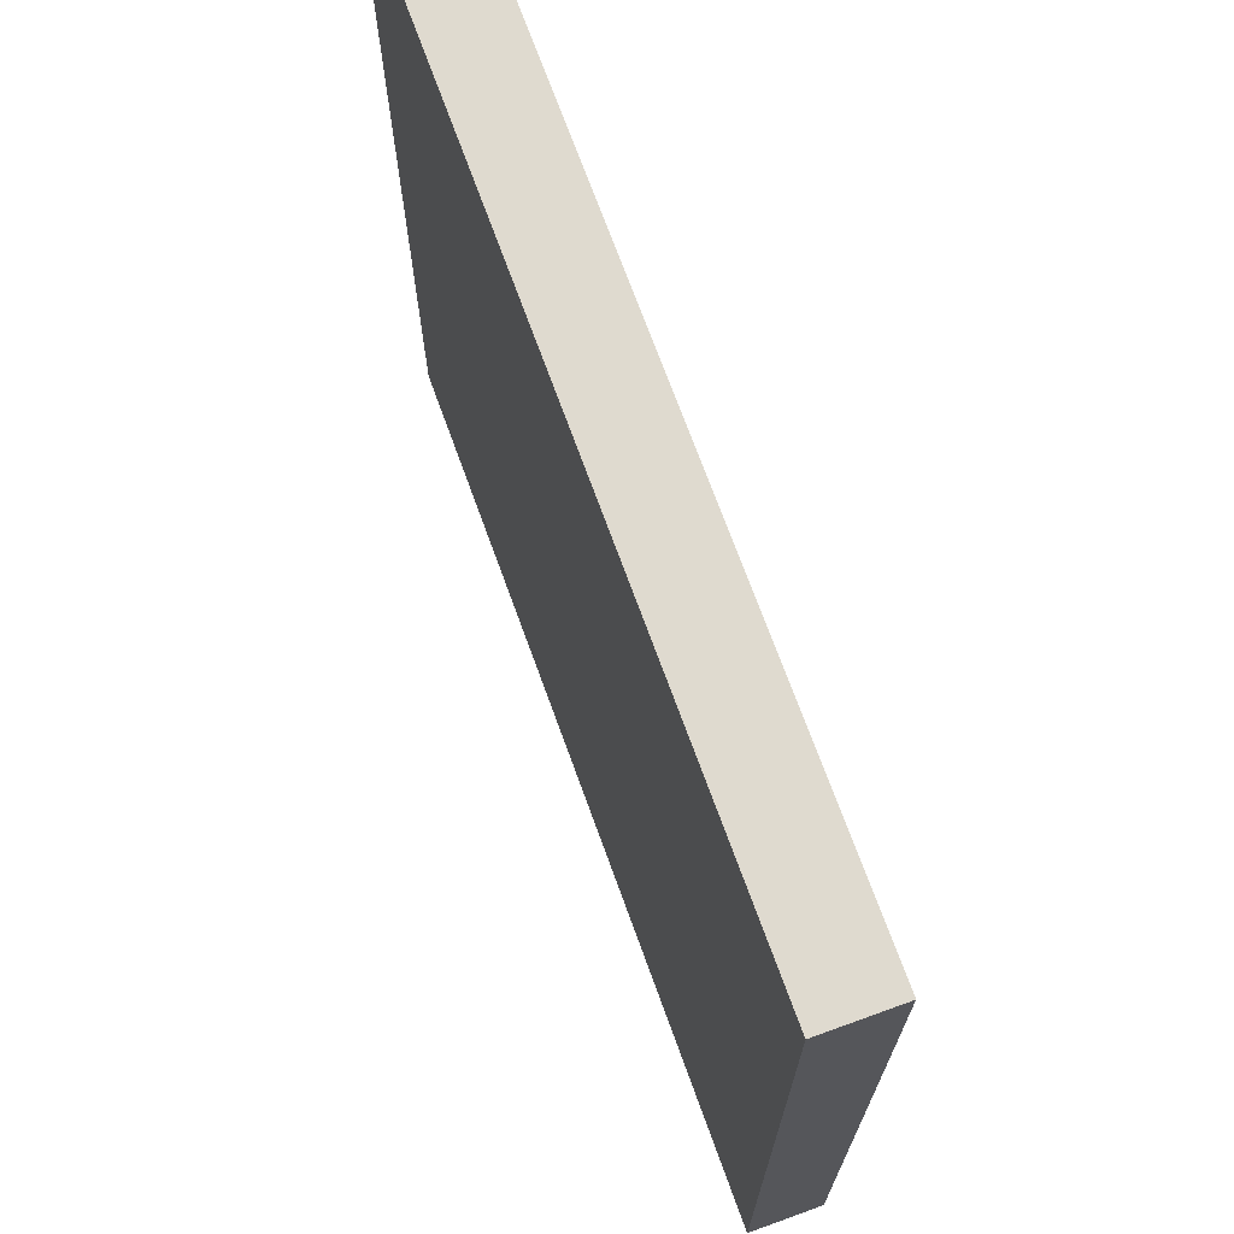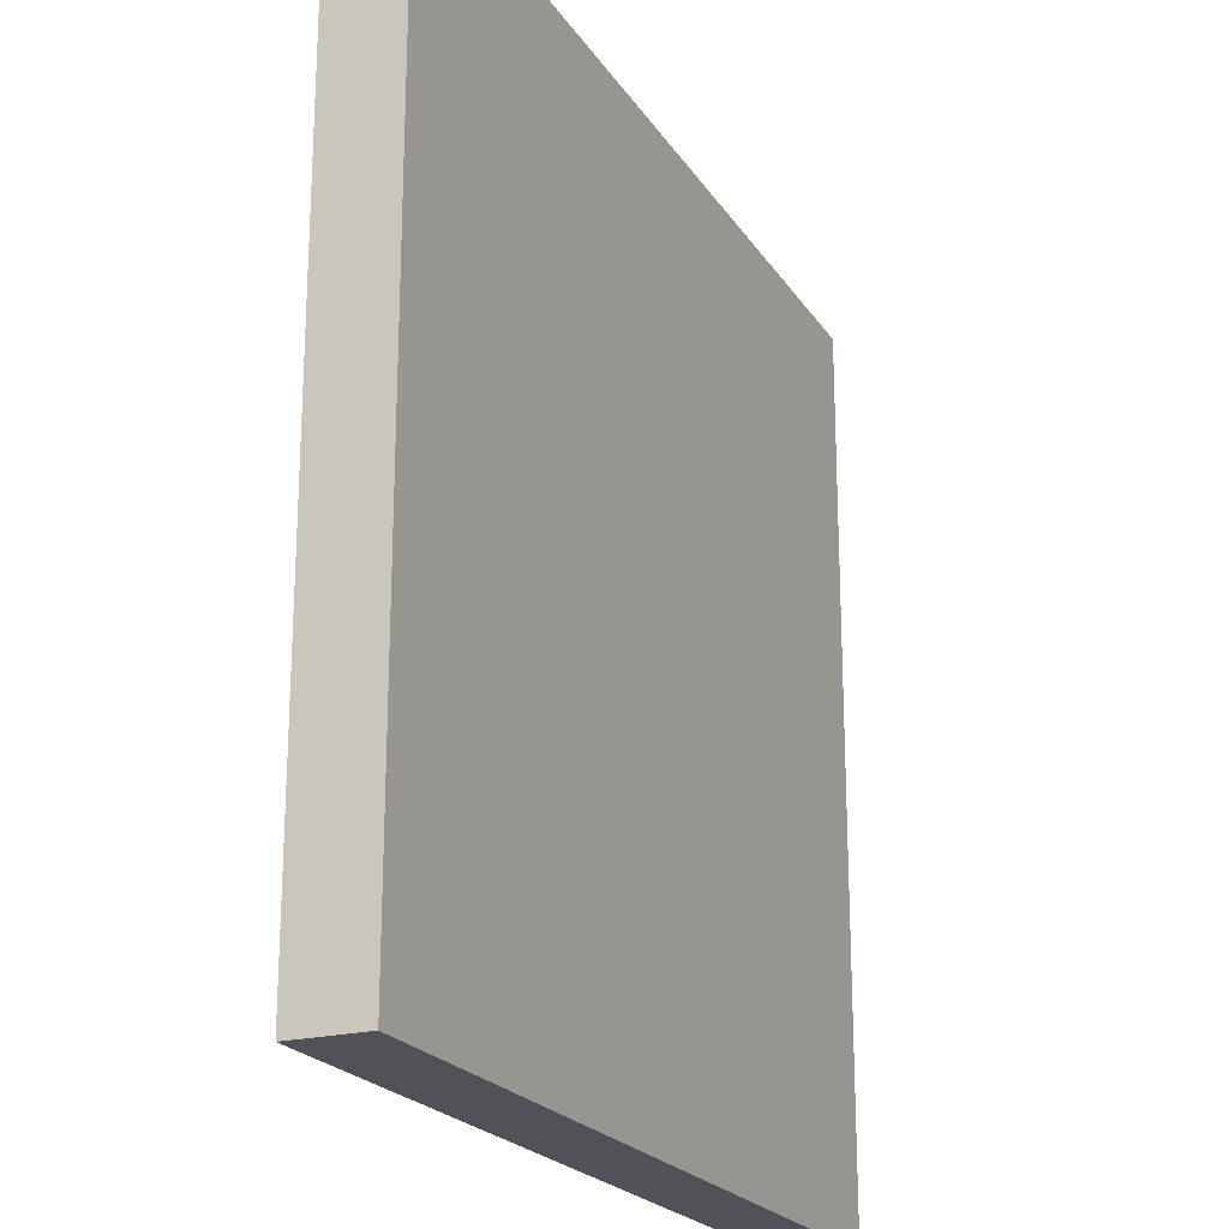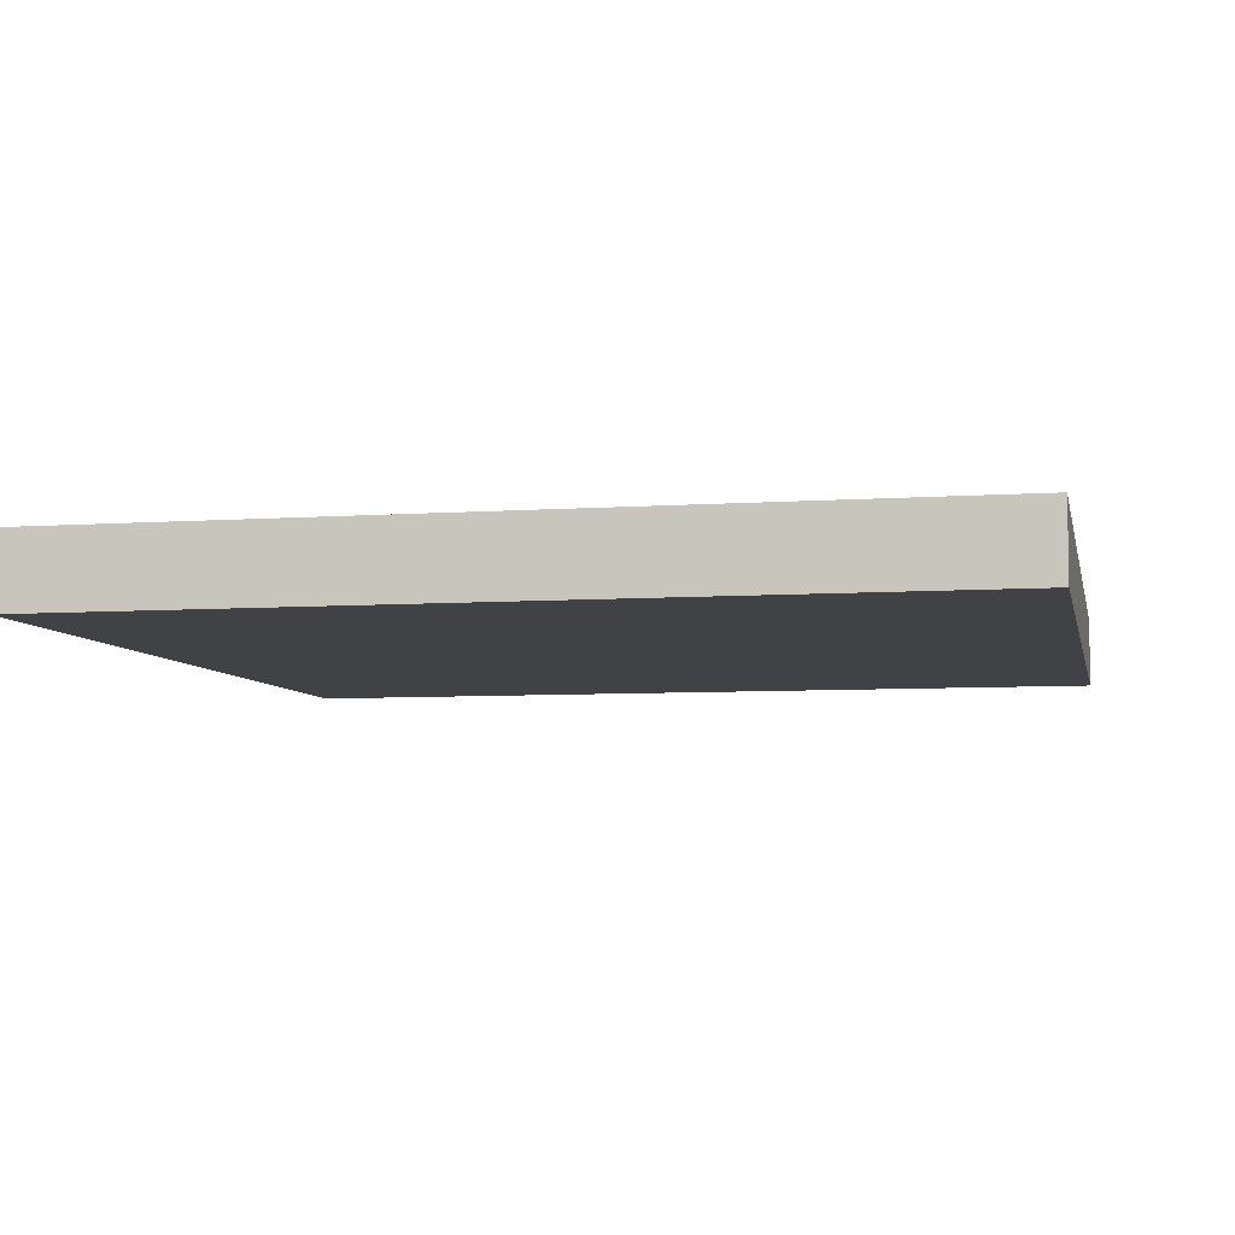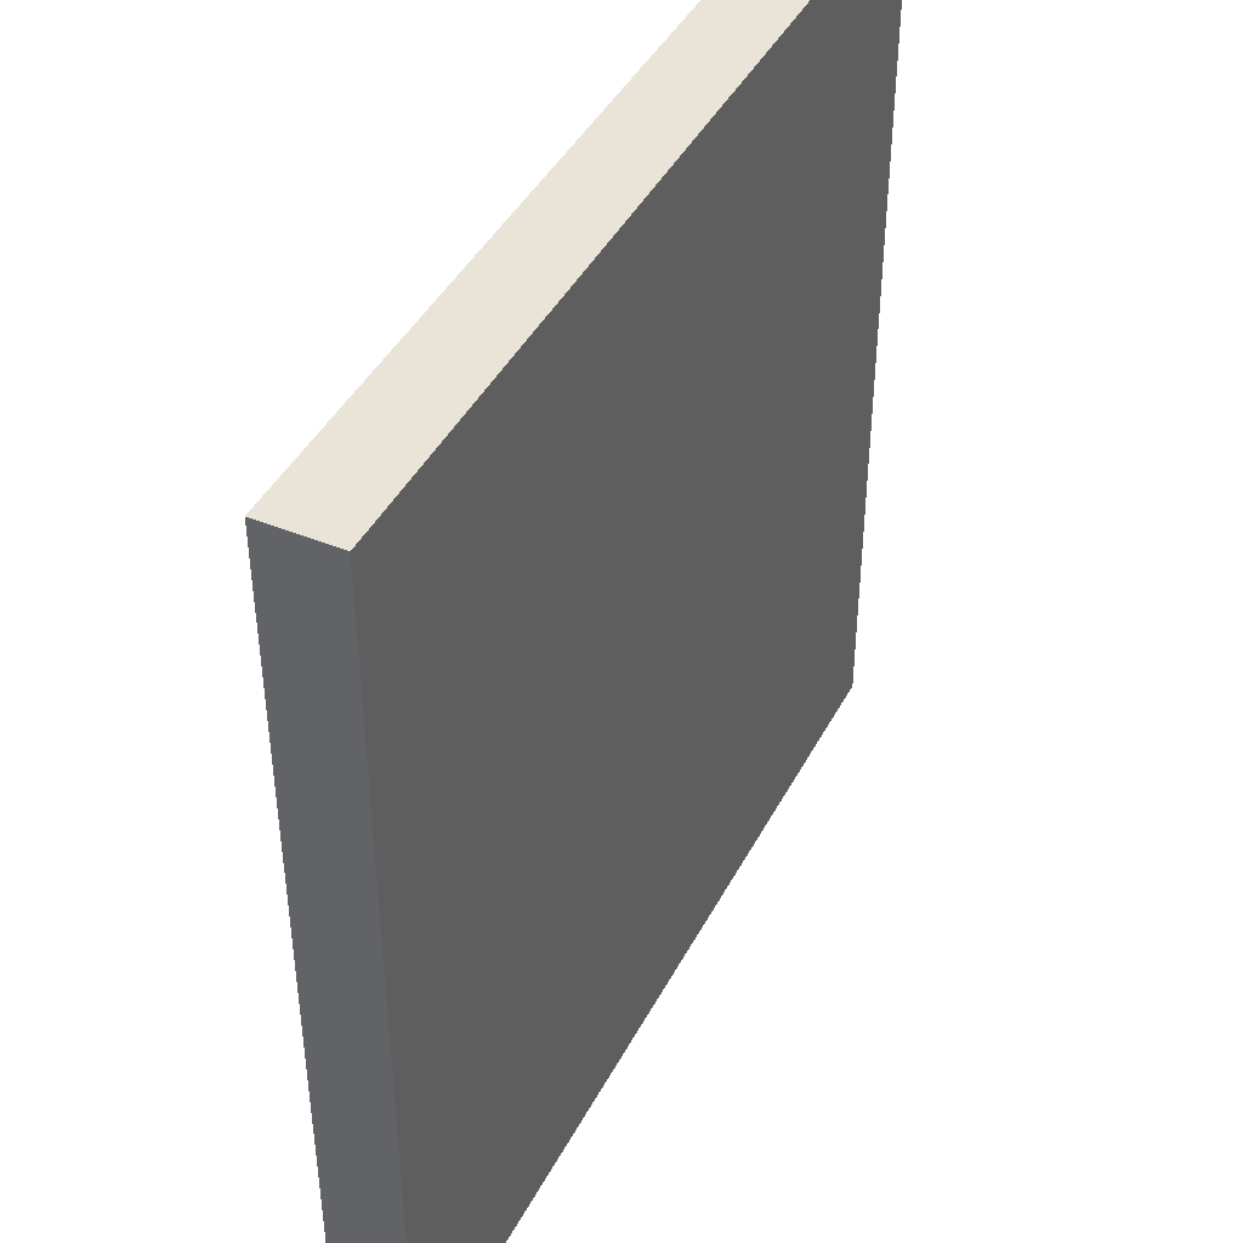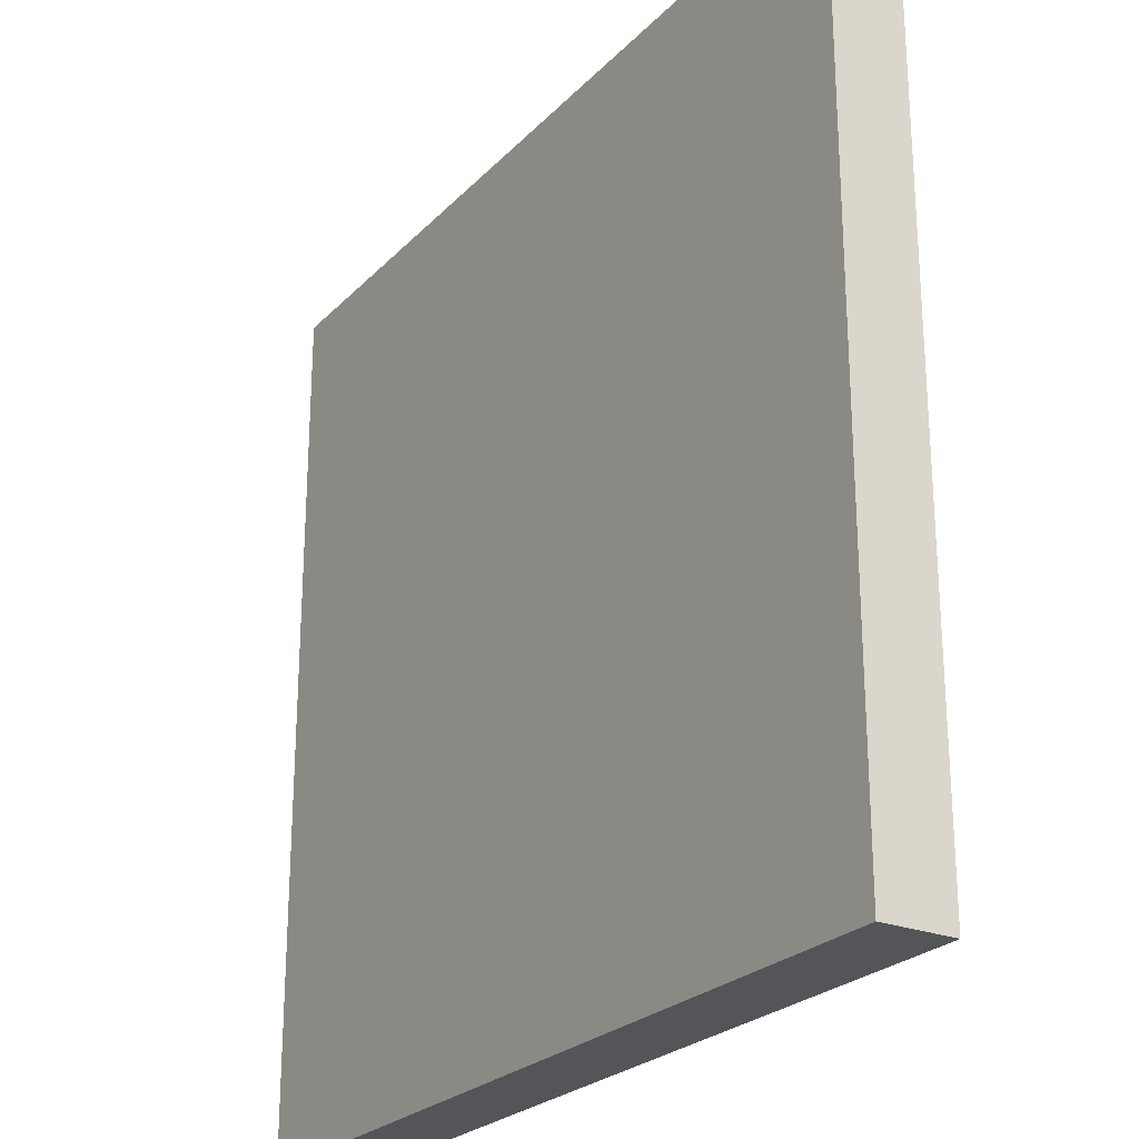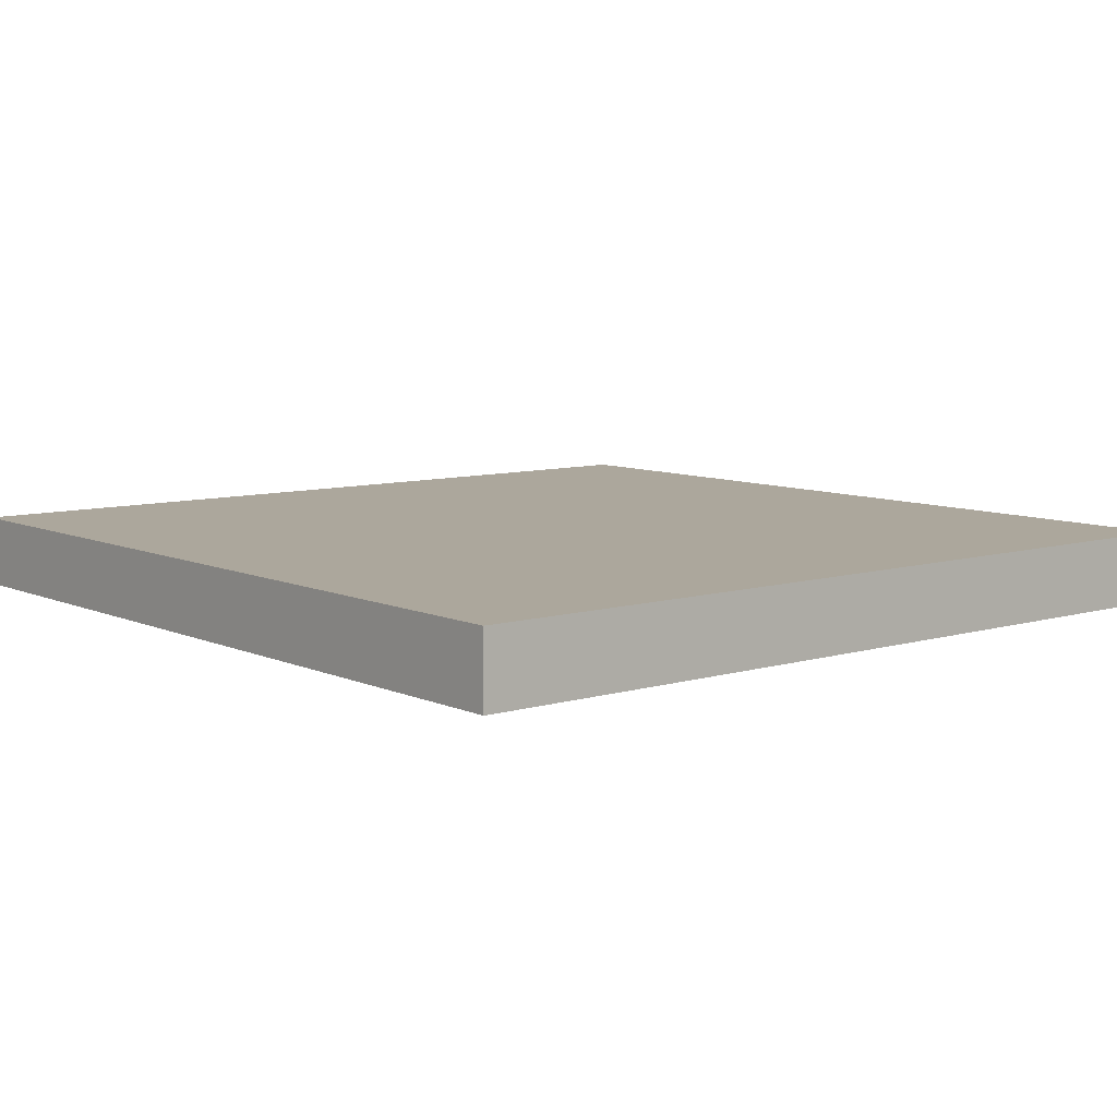
<metadata>
{"format":"obj","ext":"obj","renderer":"f3d","projection":"perspective","resolution":1024,"background":"white","views":[{"elev":70.9,"azim":-109.9,"up":"+Z"},{"elev":-21.5,"azim":-66.0,"up":"+Z"},{"elev":-6.5,"azim":11.7,"up":"+Y"},{"elev":43.0,"azim":-63.9,"up":"+Z"},{"elev":-24.8,"azim":57.6,"up":"+Z"},{"elev":8.3,"azim":-129.5,"up":"+Y"}]}
</metadata>
<code>
g object_1
v -0.9326 -0.08263 0.8758
v 0.8841 -0.08263 0.8758
v -0.9326 -0.08263 -0.9409
v 0.8841 -0.08263 -0.9409
f 4 3 1 2
g object_2
v -0.9326 0.06772 0.8758
v 0.8841 0.06772 0.8758
v -0.9326 0.06772 -0.9409
v 0.8841 0.06772 -0.9409
f 8 7 5 6
g object_3
v 0.8841 -0.08263 0.8758
v 0.8841 0.06772 0.8758
v 0.8841 -0.08263 -0.9409
v 0.8841 0.06772 -0.9409
f 12 10 9 11
g object_4
v 0.8841 -0.08263 -0.9409
v 0.8841 0.06772 -0.9409
v -0.9326 -0.08263 -0.9409
v -0.9326 0.06772 -0.9409
f 16 14 13 15
g object_5
v -0.9326 -0.08263 -0.9409
v -0.9326 0.06772 -0.9409
v -0.9326 -0.08263 0.8758
v -0.9326 0.06772 0.8758
f 20 18 17 19
g object_6
v -0.9326 -0.08263 0.8758
v -0.9326 0.06772 0.8758
v 0.8841 -0.08263 0.8758
v 0.8841 0.06772 0.8758
f 24 22 21 23

</code>
